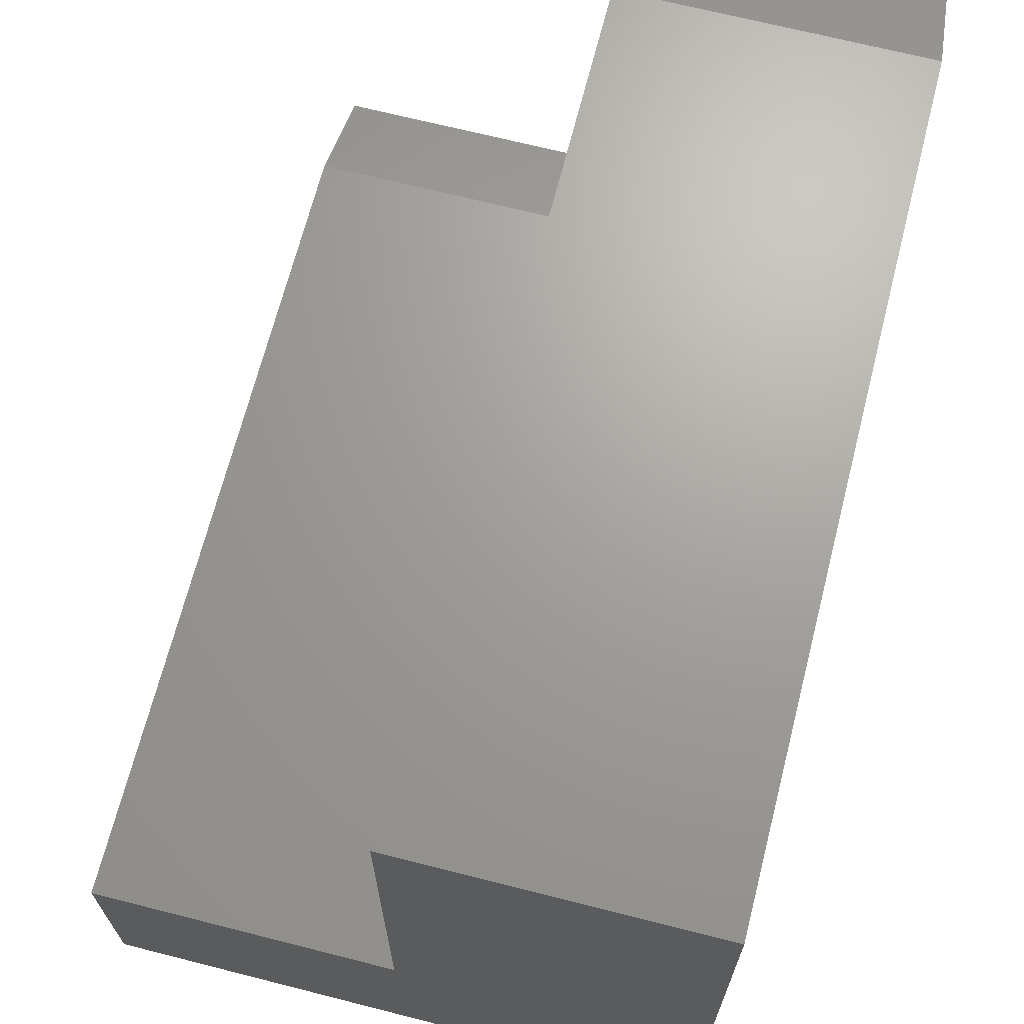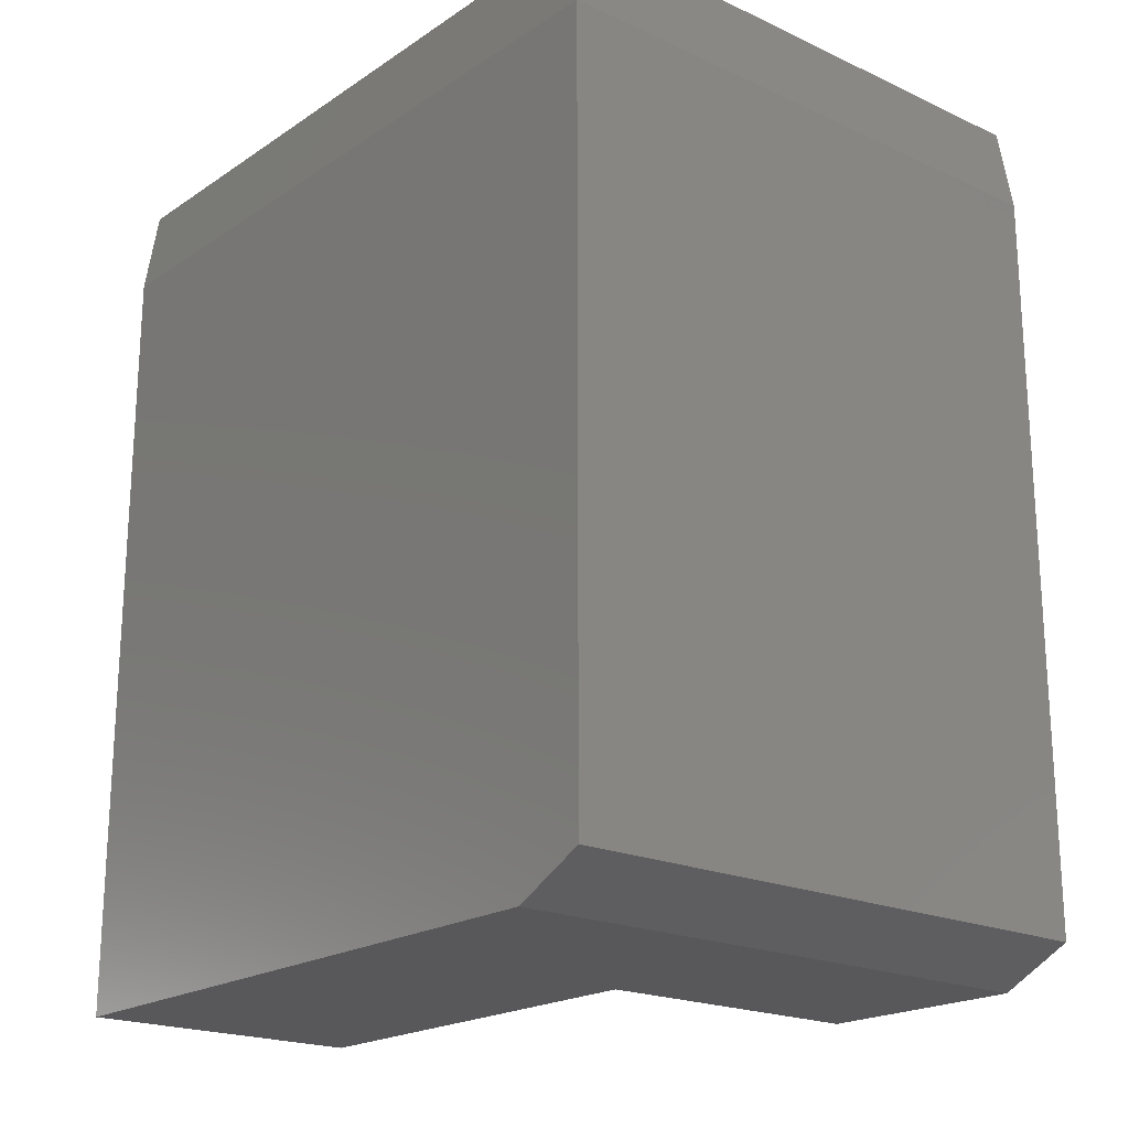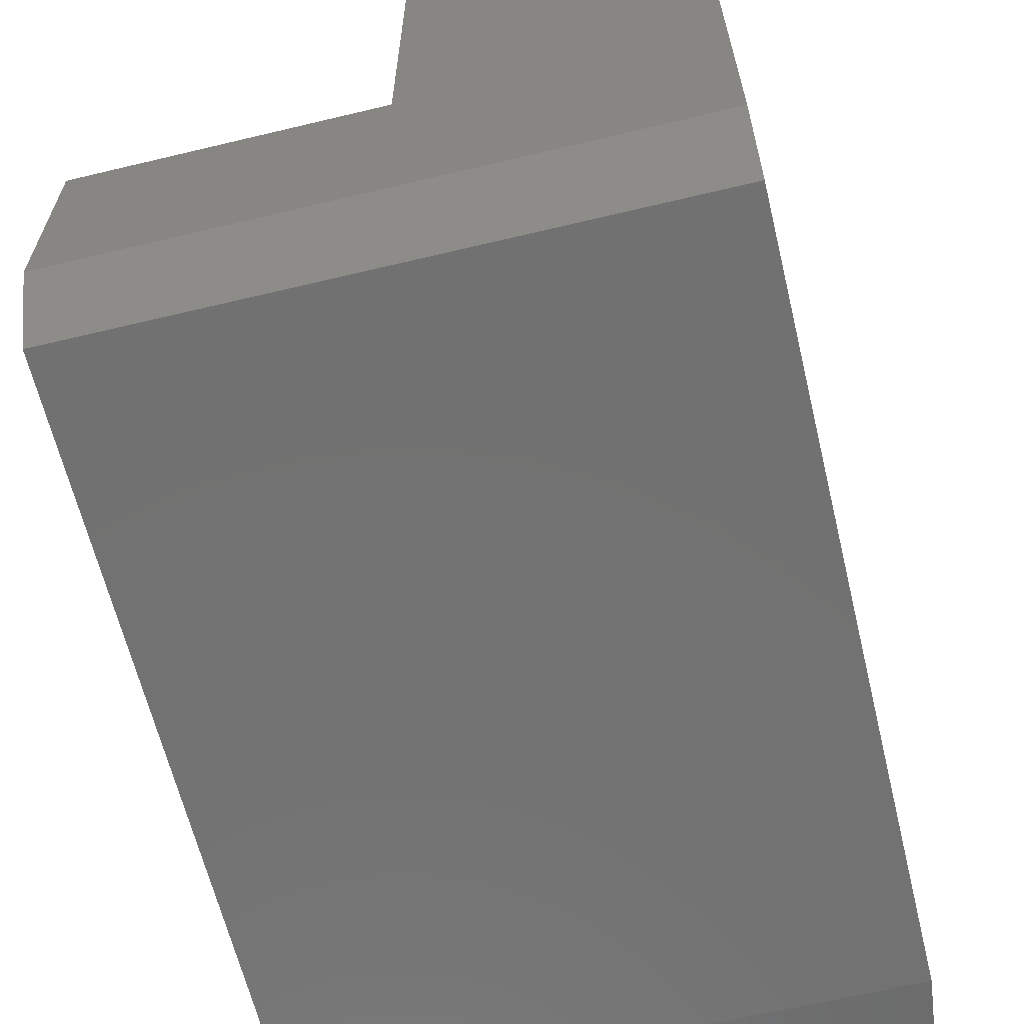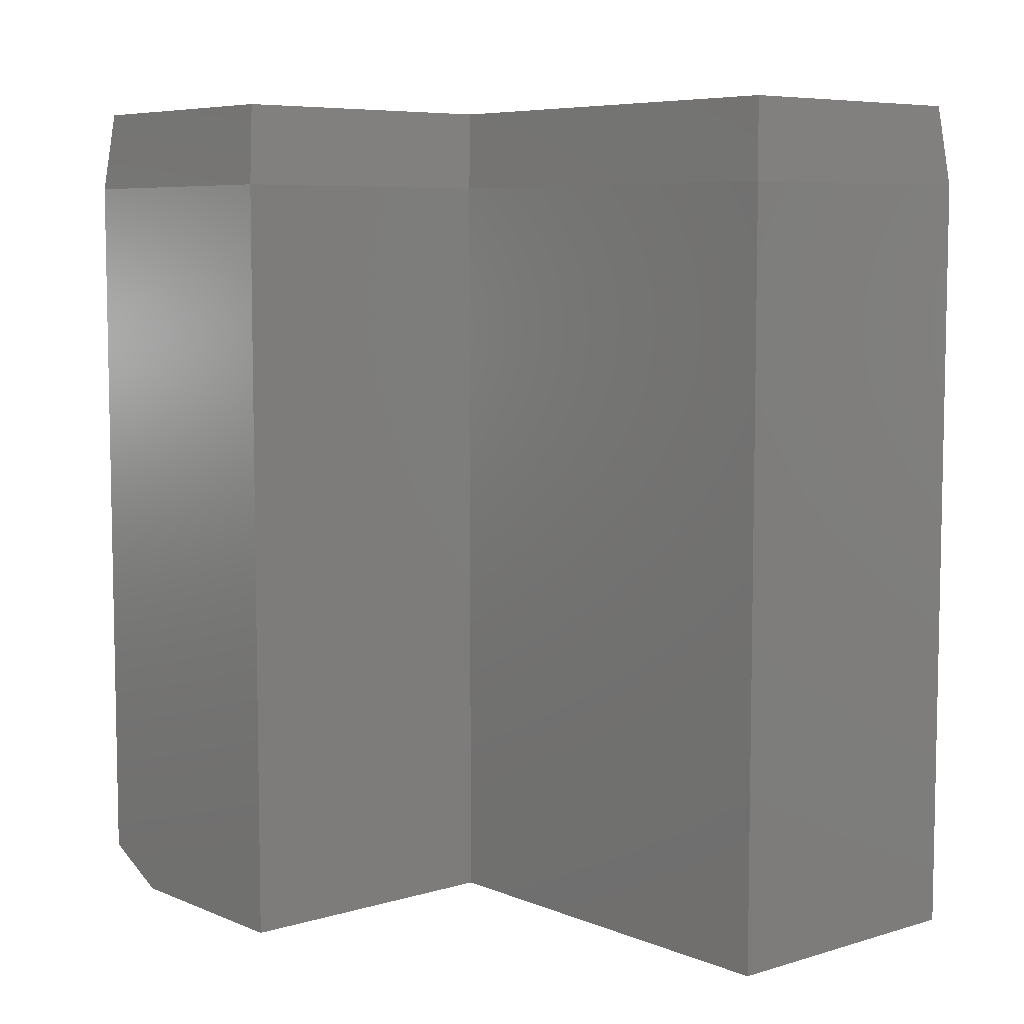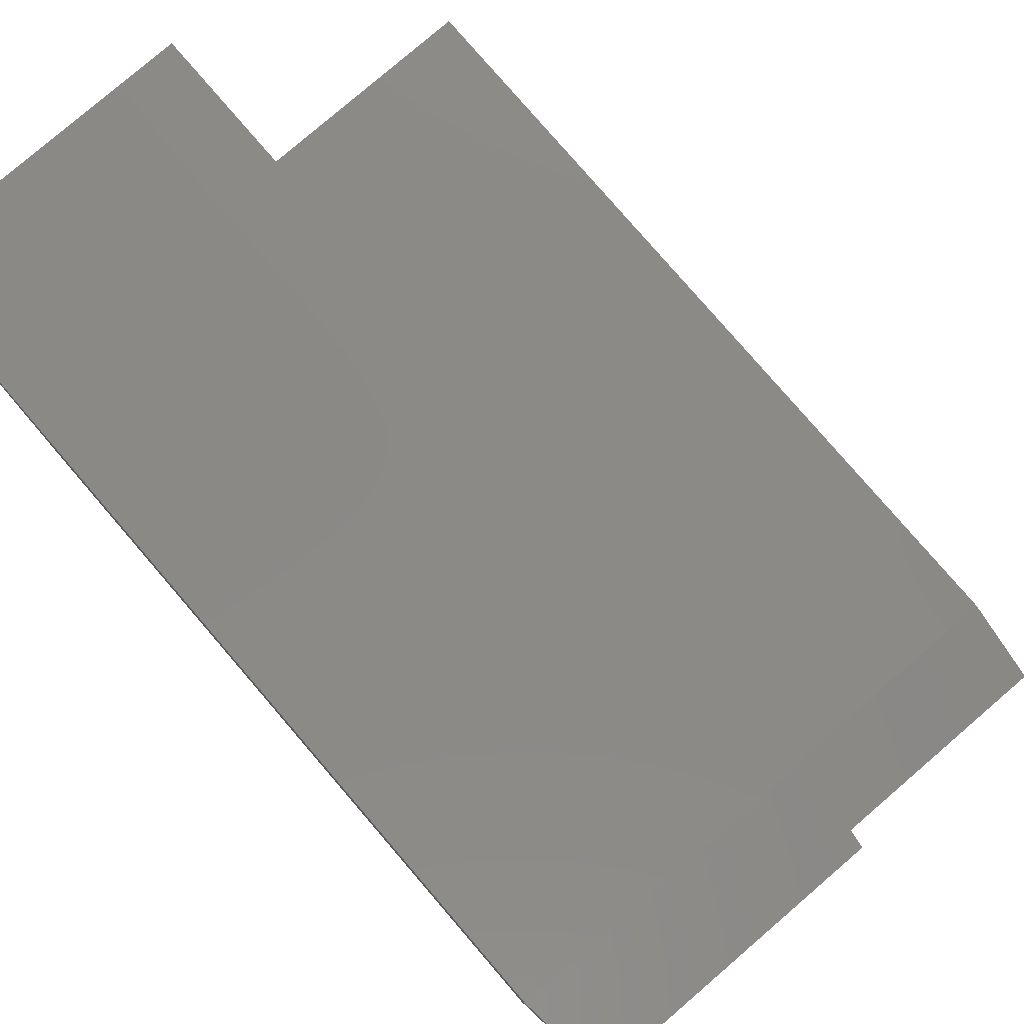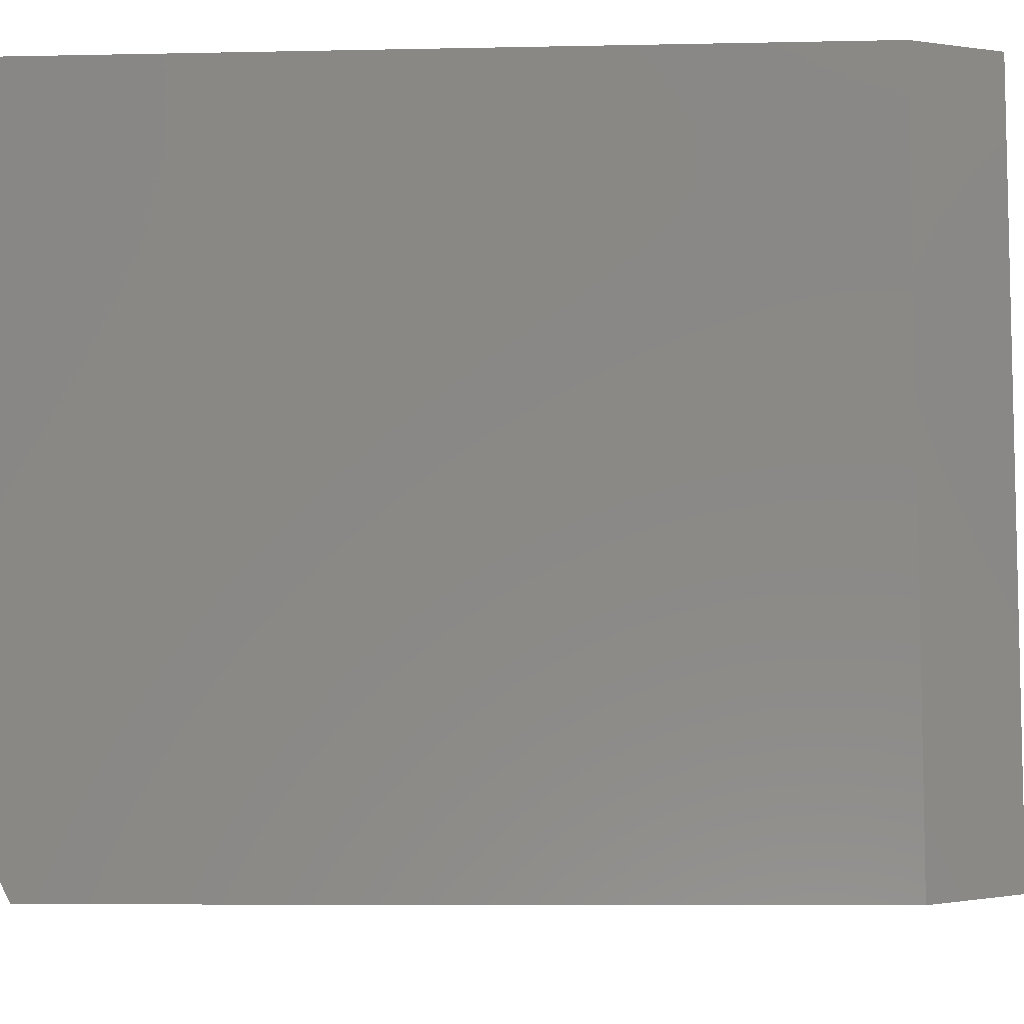
<metadata>
{"format":"stl","ext":"stl","renderer":"f3d","projection":"perspective","resolution":1024,"background":"white","views":[{"elev":68.2,"azim":14.3,"up":"+Z"},{"elev":-20.2,"azim":140.0,"up":"+Y"},{"elev":-63.6,"azim":13.6,"up":"+Z"},{"elev":6.9,"azim":-40.6,"up":"+Y"},{"elev":79.4,"azim":139.3,"up":"+Z"},{"elev":-7.5,"azim":93.4,"up":"+Z"}]}
</metadata>
<code>
# stl→obj: 20 verts, 36 faces
v 1.531e-17 -0.07031 0.25
v 2.776e-17 -0.07031 -1.7e-33
v 1.531e-17 -0.75 0.25
v 0 -0.7188 0
v 3.827e-18 -0.75 0.0625
v 0.5 -0.07031 -4.449e-17
v 0.5 -0.07031 0.625
v 0.5 -0.7188 -3.062e-17
v 0.5 -0.75 0.625
v 0.5 -0.75 0.0625
v 0.25 -0.75 0.625
v 0.25 -0.75 0.25
v 0.4922 0 0.6172
v 0.4922 0 0.007812
v 0.2578 0 0.6172
v 0.2578 0 0.2422
v 0.007812 0 0.007812
v 0.007812 0 0.2422
v 0.25 -0.07031 0.25
v 0.25 -0.07031 0.625
f 1 2 3
f 3 2 4
f 3 4 5
f 6 7 8
f 8 7 9
f 8 9 10
f 2 6 4
f 4 6 8
f 9 11 10
f 10 11 12
f 10 12 5
f 5 12 3
f 10 5 8
f 8 5 4
f 13 14 15
f 15 14 16
f 14 17 16
f 16 17 18
f 19 1 12
f 12 1 3
f 20 19 11
f 11 19 12
f 7 20 9
f 9 20 11
f 19 16 1
f 1 16 18
f 20 15 19
f 19 15 16
f 7 13 20
f 20 13 15
f 6 14 7
f 7 14 13
f 2 17 6
f 6 17 14
f 1 18 2
f 2 18 17

</code>
